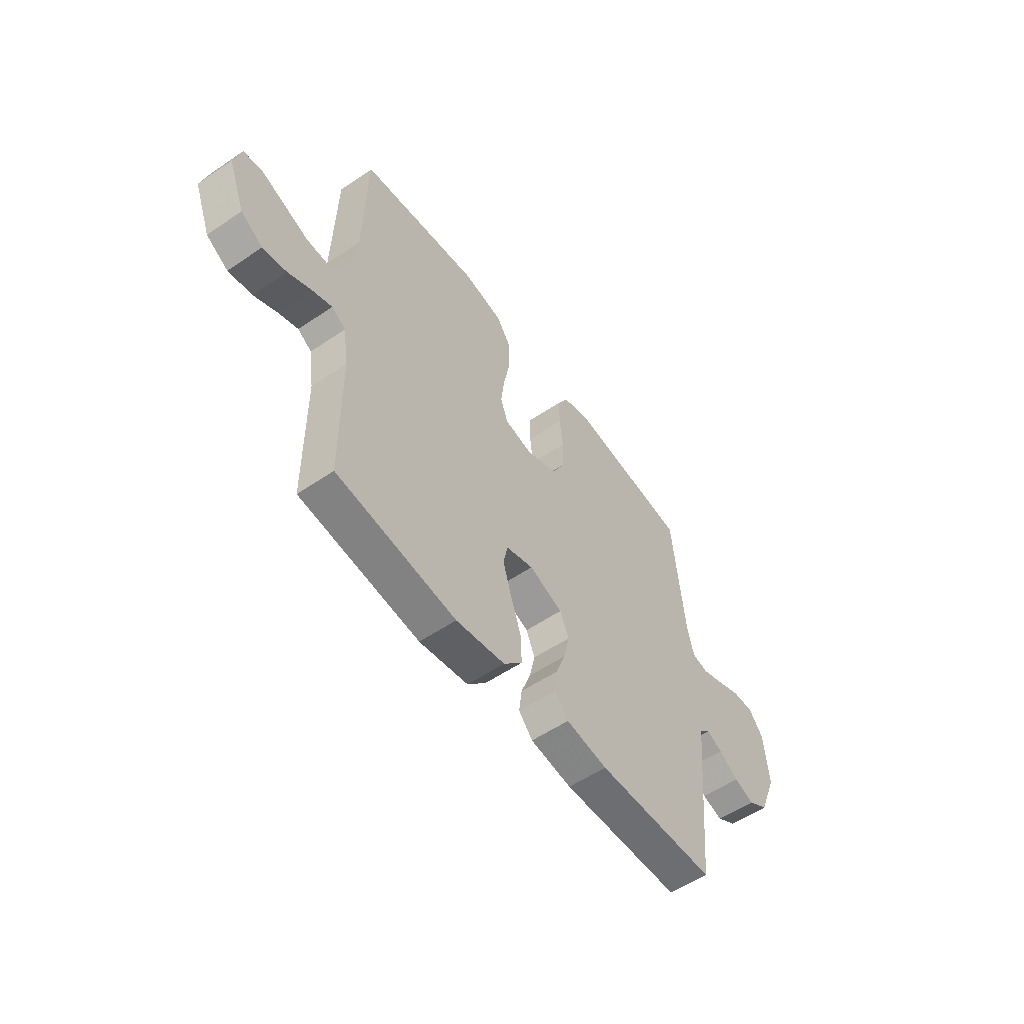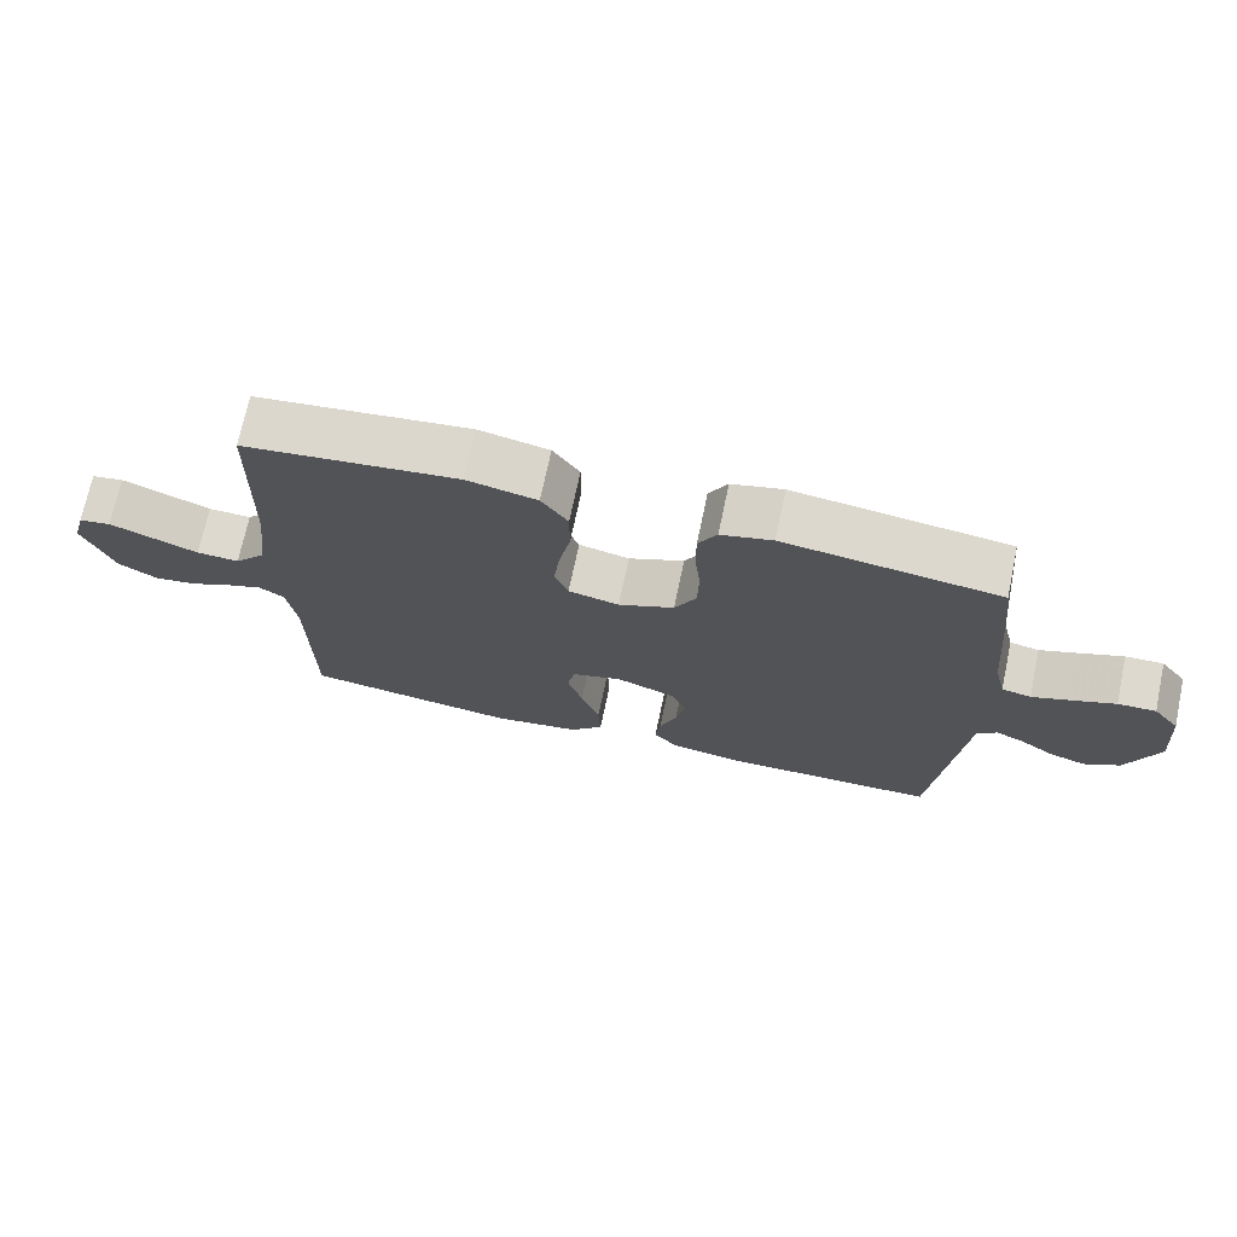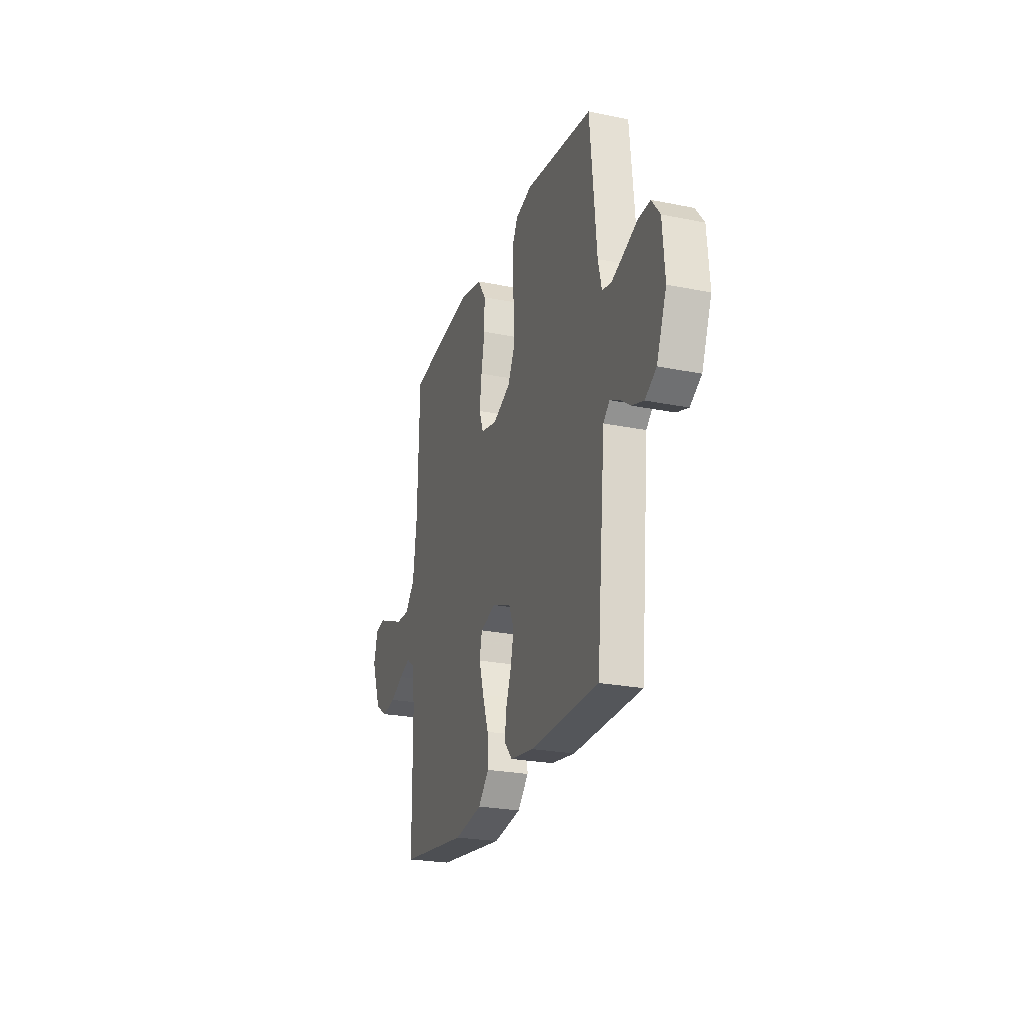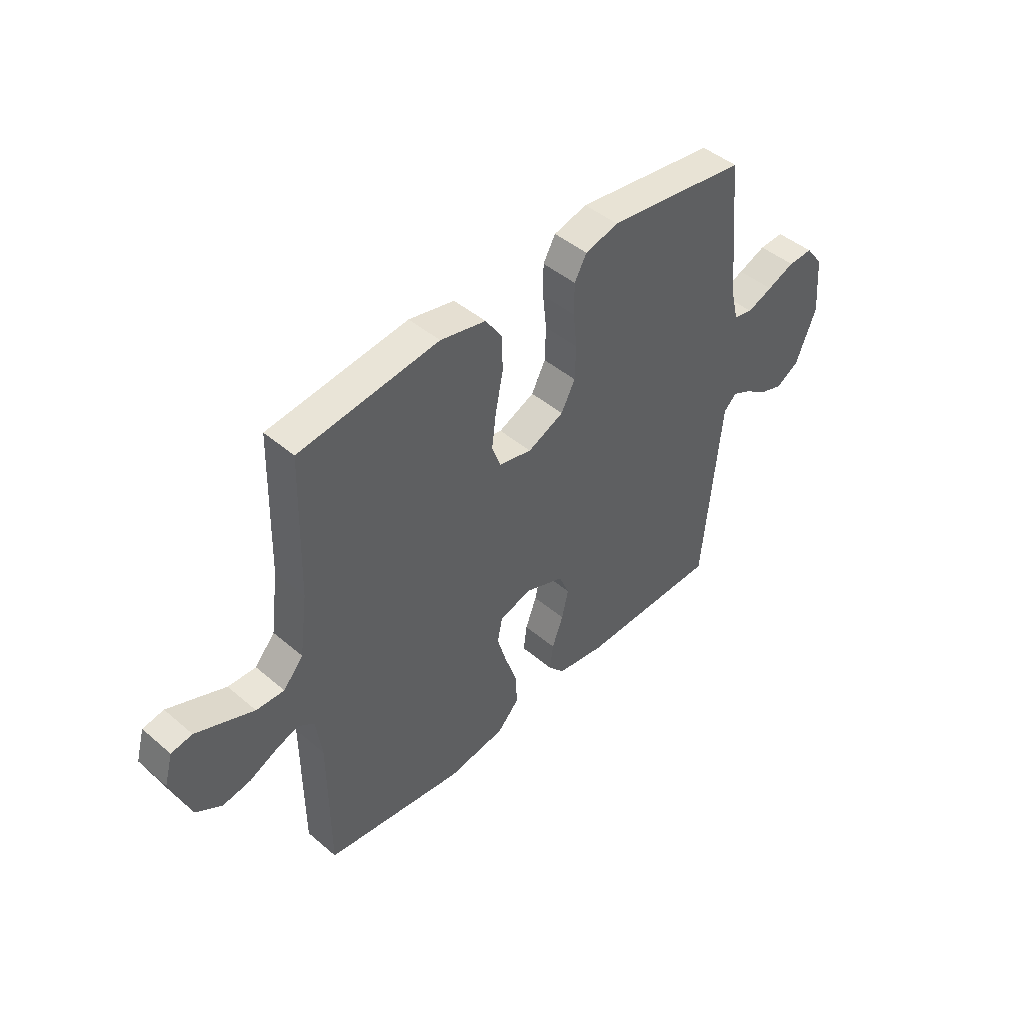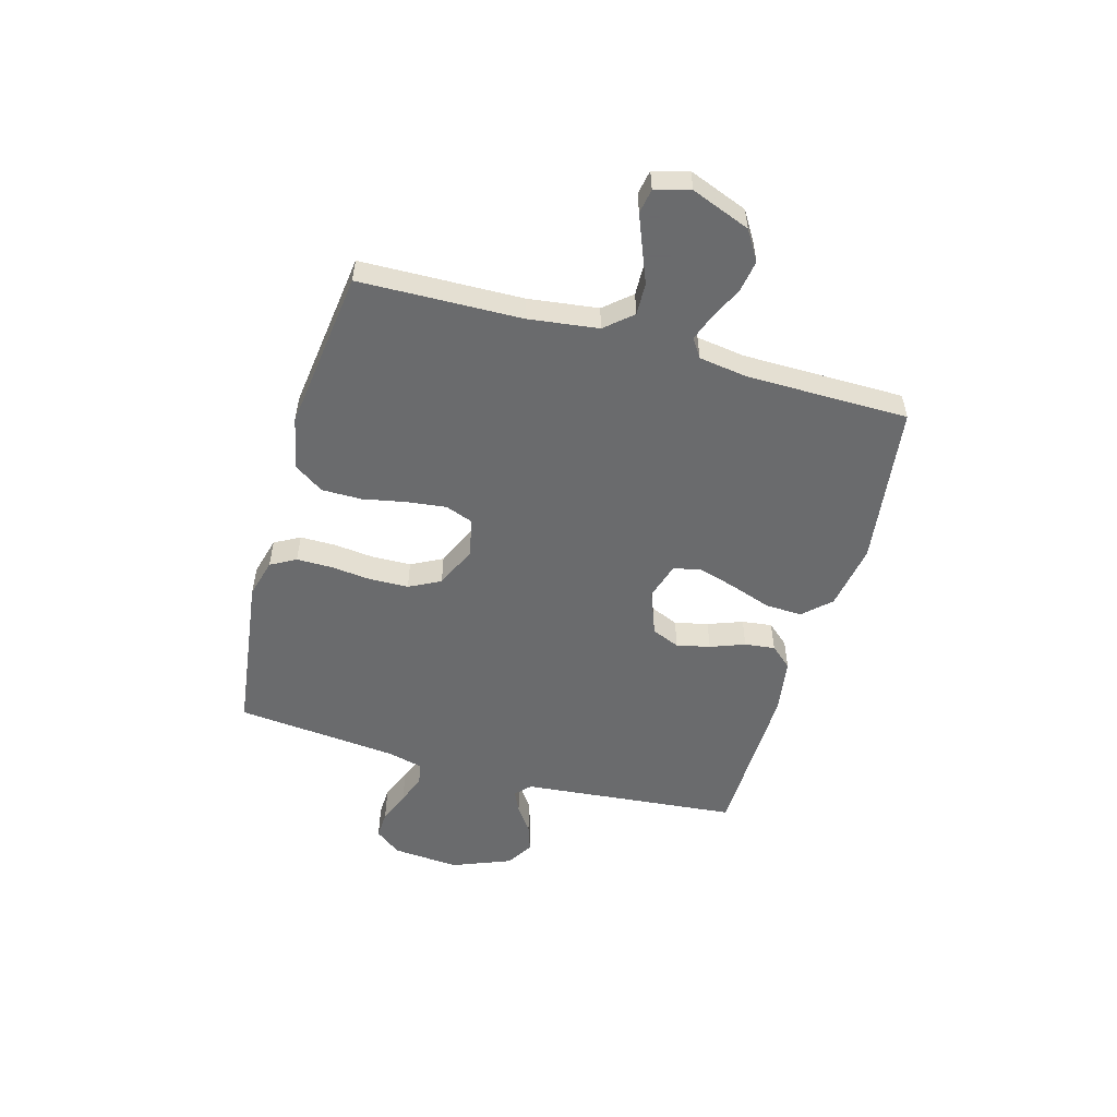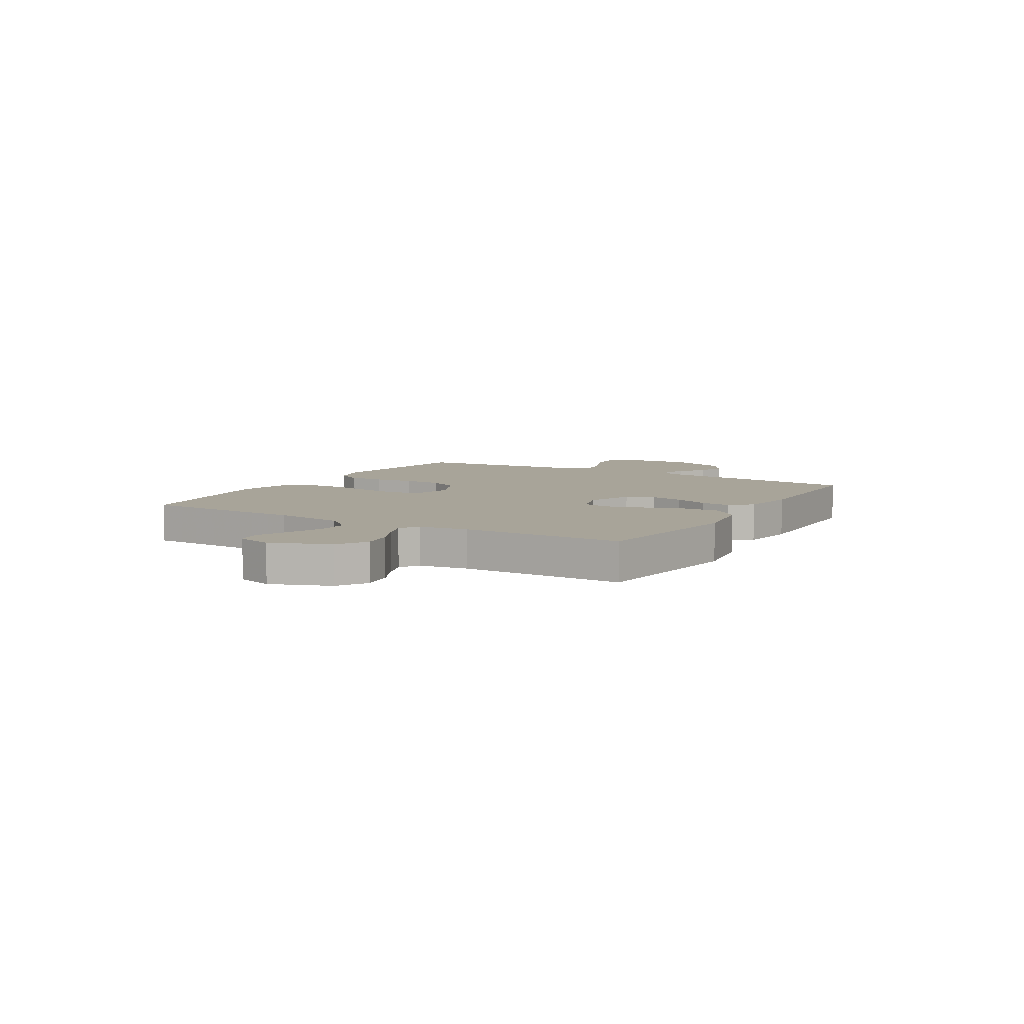
<metadata>
{"format":"obj","ext":"obj","renderer":"f3d","projection":"perspective","resolution":1024,"background":"white","views":[{"elev":-55.2,"azim":125.7,"up":"+Z"},{"elev":71.6,"azim":-168.1,"up":"+Z"},{"elev":-24.7,"azim":-108.3,"up":"+Z"},{"elev":45.4,"azim":134.4,"up":"+Z"},{"elev":-53.2,"azim":74.2,"up":"+Y"},{"elev":7.1,"azim":120.6,"up":"+Y"}]}
</metadata>
<code>
v -0.5 0.07 0.5
v -0.2 0.07 0.54
v -0.128 0.07 0.521
v -0.102 0.07 0.474
v -0.102 0.07 0.407
v -0.11 0.07 0.333
v -0.108 0.07 0.261
v -0.078 0.07 0.203
v 0 0.07 0.168
v 0.071 0.07 0.184
v 0.09 0.07 0.235
v 0.081 0.07 0.308
v 0.065 0.07 0.388
v 0.065 0.07 0.462
v 0.102 0.07 0.517
v 0.2 0.07 0.538
v 0.5 0.07 0.5
v 0.508 0.07 0.2
v 0.525 0.07 0.071
v 0.568 0.07 0.021
v 0.628 0.07 0.023
v 0.692 0.07 0.049
v 0.752 0.07 0.073
v 0.797 0.07 0.065
v 0.815 0.07 0
v 0.773 0.07 -0.109
v 0.718 0.07 -0.143
v 0.658 0.07 -0.133
v 0.6 0.07 -0.105
v 0.55 0.07 -0.087
v 0.515 0.07 -0.11
v 0.502 0.07 -0.2
v 0.5 0.07 -0.5
v 0.2 0.07 -0.54
v 0.077 0.07 -0.52
v 0.03 0.07 -0.47
v 0.033 0.07 -0.402
v 0.059 0.07 -0.327
v 0.08 0.07 -0.257
v 0.069 0.07 -0.205
v 0 0.07 -0.184
v -0.084 0.07 -0.216
v -0.106 0.07 -0.268
v -0.092 0.07 -0.33
v -0.068 0.07 -0.394
v -0.061 0.07 -0.45
v -0.096 0.07 -0.49
v -0.2 0.07 -0.506
v -0.5 0.07 -0.5
v -0.529 0.07 -0.2
v -0.539 0.07 -0.096
v -0.567 0.07 -0.07
v -0.607 0.07 -0.089
v -0.655 0.07 -0.123
v -0.706 0.07 -0.14
v -0.756 0.07 -0.11
v -0.8 0.07 0
v -0.79 0.07 0.124
v -0.753 0.07 0.172
v -0.7 0.07 0.17
v -0.641 0.07 0.146
v -0.586 0.07 0.125
v -0.545 0.07 0.134
v -0.529 0.07 0.2
v -0.5 0 0.5
v -0.2 0 0.54
v -0.128 0 0.521
v -0.102 0 0.474
v -0.102 0 0.407
v -0.11 0 0.333
v -0.108 0 0.261
v -0.078 0 0.203
v 0 0 0.168
v 0.071 0 0.184
v 0.09 0 0.235
v 0.081 0 0.308
v 0.065 0 0.388
v 0.065 0 0.462
v 0.102 0 0.517
v 0.2 0 0.538
v 0.5 0 0.5
v 0.508 0 0.2
v 0.525 0 0.071
v 0.568 0 0.021
v 0.628 0 0.023
v 0.692 0 0.049
v 0.752 0 0.073
v 0.797 0 0.065
v 0.815 0 0
v 0.773 0 -0.109
v 0.718 0 -0.143
v 0.658 0 -0.133
v 0.6 0 -0.105
v 0.55 0 -0.087
v 0.515 0 -0.11
v 0.502 0 -0.2
v 0.5 0 -0.5
v 0.2 0 -0.54
v 0.077 0 -0.52
v 0.03 0 -0.47
v 0.033 0 -0.402
v 0.059 0 -0.327
v 0.08 0 -0.257
v 0.069 0 -0.205
v 0 0 -0.184
v -0.084 0 -0.216
v -0.106 0 -0.268
v -0.092 0 -0.33
v -0.068 0 -0.394
v -0.061 0 -0.45
v -0.096 0 -0.49
v -0.2 0 -0.506
v -0.5 0 -0.5
v -0.529 0 -0.2
v -0.539 0 -0.096
v -0.567 0 -0.07
v -0.607 0 -0.089
v -0.655 0 -0.123
v -0.706 0 -0.14
v -0.756 0 -0.11
v -0.8 0 0
v -0.79 0 0.124
v -0.753 0 0.172
v -0.7 0 0.17
v -0.641 0 0.146
v -0.586 0 0.125
v -0.545 0 0.134
v -0.529 0 0.2
f 58 59 60 61
f 58 61 62
f 57 58 62
f 56 57 62 63
f 53 54 55 56
f 52 53 56 63
f 48 49 50 51
f 46 47 48 51
f 44 45 46 51
f 43 44 51 52
f 42 43 52 63
f 35 36 37 38
f 35 38 39
f 32 33 34 35
f 31 32 35 39
f 30 31 39 40
f 26 27 28 29
f 26 29 30
f 25 26 30
f 21 22 23 24
f 21 24 25 30
f 15 16 17 18
f 15 18 19
f 12 13 14 15
f 11 12 15 19
f 10 11 19 20
f 3 4 5 6
f 3 6 7
f 64 1 2 3
f 64 3 7
f 41 42 63 64
f 41 64 7 8
f 40 41 8 9
f 20 21 30 40
f 9 10 20 40
f 125 124 123 122
f 126 125 122
f 126 122 121
f 127 126 121 120
f 120 119 118 117
f 127 120 117 116
f 115 114 113 112
f 115 112 111 110
f 115 110 109 108
f 116 115 108 107
f 127 116 107 106
f 102 101 100 99
f 103 102 99
f 99 98 97 96
f 103 99 96 95
f 104 103 95 94
f 93 92 91 90
f 94 93 90
f 94 90 89
f 88 87 86 85
f 94 89 88 85
f 82 81 80 79
f 83 82 79
f 79 78 77 76
f 83 79 76 75
f 84 83 75 74
f 70 69 68 67
f 71 70 67
f 67 66 65 128
f 71 67 128
f 128 127 106 105
f 72 71 128 105
f 73 72 105 104
f 104 94 85 84
f 104 84 74 73
f 1 65 66 2
f 2 66 67 3
f 3 67 68 4
f 4 68 69 5
f 5 69 70 6
f 6 70 71 7
f 7 71 72 8
f 8 72 73 9
f 9 73 74 10
f 10 74 75 11
f 11 75 76 12
f 12 76 77 13
f 13 77 78 14
f 14 78 79 15
f 15 79 80 16
f 16 80 81 17
f 17 81 82 18
f 18 82 83 19
f 19 83 84 20
f 20 84 85 21
f 21 85 86 22
f 22 86 87 23
f 23 87 88 24
f 24 88 89 25
f 25 89 90 26
f 26 90 91 27
f 27 91 92 28
f 28 92 93 29
f 29 93 94 30
f 30 94 95 31
f 31 95 96 32
f 32 96 97 33
f 33 97 98 34
f 34 98 99 35
f 35 99 100 36
f 36 100 101 37
f 37 101 102 38
f 38 102 103 39
f 39 103 104 40
f 40 104 105 41
f 41 105 106 42
f 42 106 107 43
f 43 107 108 44
f 44 108 109 45
f 45 109 110 46
f 46 110 111 47
f 47 111 112 48
f 48 112 113 49
f 49 113 114 50
f 50 114 115 51
f 51 115 116 52
f 52 116 117 53
f 53 117 118 54
f 54 118 119 55
f 55 119 120 56
f 56 120 121 57
f 57 121 122 58
f 58 122 123 59
f 59 123 124 60
f 60 124 125 61
f 61 125 126 62
f 62 126 127 63
f 63 127 128 64
f 64 128 65 1

</code>
